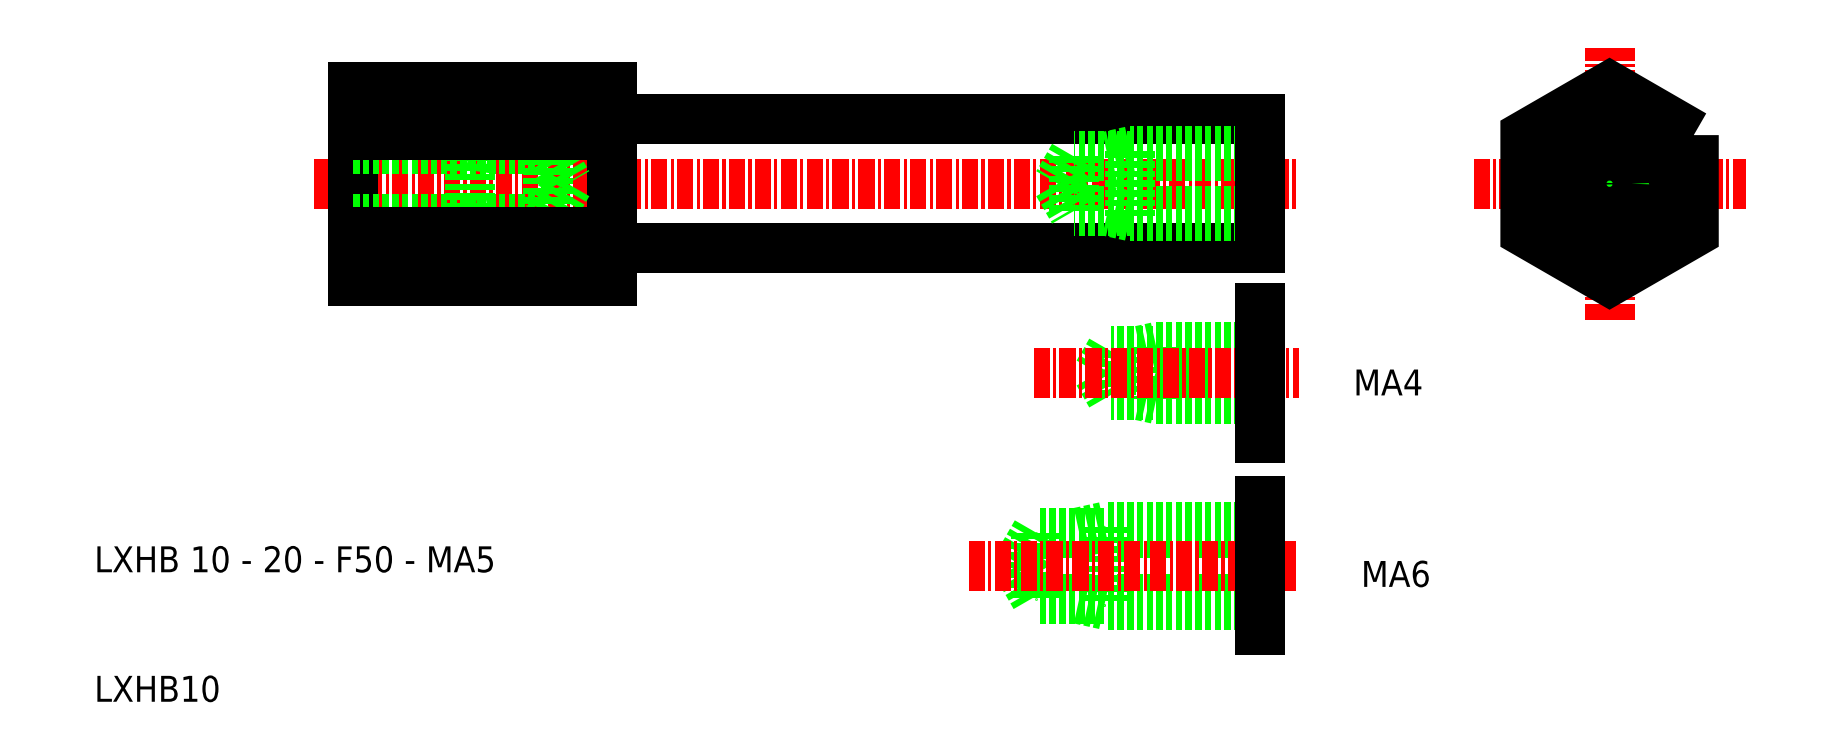
<metadata>
{"format":"dxf","ext":"dxf","renderer":"ezdxf+matplotlib","layout":"modelspace","background":"white","min_lineweight":24,"dpi":150}
</metadata>
<code>
0
SECTION
2
ENTITIES
0
LINE
8
0
10
130.6
20
45.11
30
0
11
180.4
21
45.11
31
0
0
LINE
8
0
10
130.6
20
55.11
30
0
11
180.4
21
55.11
31
0
0
LINE
8
CENTER
10
107.4
20
50.11
30
0
11
183.4
21
50.11
31
0
0
LINE
8
0
10
130.4
20
57.62
30
0
11
130.4
21
55.31
31
0
0
LINE
8
0
10
110.4
20
57.62
30
0
11
110.4
21
42.61
31
0
0
TEXT
8
0
10
90.44
20
20.11
30
0
40
2
1
LXHB 10 - 20 - F50 - MA5
0
TEXT
8
0
10
90.44
20
10.11
30
0
40
2
1
LXHB10
0
LINE
8
0
10
110.4
20
47.42
30
0
11
125.4
21
47.42
31
0
0
LINE
8
0
10
110.4
20
52.81
30
0
11
125.4
21
52.81
31
0
0
LINE
8
0
10
110.4
20
47.11
30
0
11
119.4
21
47.11
31
0
0
LINE
8
0
10
110.4
20
53.11
30
0
11
119.4
21
53.11
31
0
0
LINE
8
0
10
119.4
20
53.11
30
0
11
119.4
21
47.11
31
0
0
LINE
8
0
10
119.4
20
47.11
30
0
11
121.4
21
47.42
31
0
0
LINE
8
0
10
119.4
20
53.11
30
0
11
121.4
21
52.81
31
0
0
LINE
8
0
10
130.4
20
44.91
30
0
11
130.4
21
42.61
31
0
0
LINE
8
0
10
130.4
20
55.31
30
0
11
130.4
21
44.91
31
0
0
LINE
8
0
10
125.4
20
52.81
30
0
11
125.4
21
47.42
31
0
0
LINE
8
0
10
127
20
50.11
30
0
11
125.4
21
47.42
31
0
0
ARC
8
0
10
130.6
20
44.91
30
0
40
0.2
50
90
51
180
0
LINE
8
0
10
125.4
20
52.81
30
0
11
127
21
50.11
31
0
0
ARC
8
0
10
130.6
20
55.31
30
0
40
0.2
50
180
51
270
0
LINE
8
CENTER
10
207.4
20
39.61
30
0
11
207.4
21
60.61
31
0
0
LINE
8
0
10
180.4
20
47.61
30
0
11
170.4
21
47.61
31
0
0
LINE
8
0
10
180.4
20
52.61
30
0
11
170.4
21
52.61
31
0
0
LINE
8
0
10
180.4
20
48
30
0
11
166.1
21
48
31
0
0
LINE
8
0
10
180.4
20
52.23
30
0
11
166.1
21
52.23
31
0
0
LINE
8
0
10
170.4
20
52.61
30
0
11
170.4
21
47.61
31
0
0
LINE
8
0
10
166.1
20
52.23
30
0
11
166.1
21
48
31
0
0
LINE
8
0
10
164.8
20
50.11
30
0
11
166.1
21
48
31
0
0
LINE
8
0
10
170.4
20
47.61
30
0
11
168.7
21
48
31
0
0
LINE
8
0
10
170.4
20
52.61
30
0
11
168.7
21
52.23
31
0
0
LINE
8
0
10
166.1
20
52.23
30
0
11
164.8
21
50.11
31
0
0
LINE
8
0
10
180.4
20
55.11
30
0
11
180.4
21
45.11
31
0
0
LINE
8
CENTER
10
196.9
20
50.11
30
0
11
217.9
21
50.11
31
0
0
CIRCLE
8
0
10
207.4
20
50.11
30
0
40
2
0
CIRCLE
8
0
10
207.4
20
50.11
30
0
40
2.693
0
CIRCLE
8
0
10
207.4
20
50.11
30
0
40
3
0
CIRCLE
8
0
10
207.4
20
50.11
30
0
40
1.694
0
CIRCLE
8
0
10
207.4
20
50.11
30
0
40
5
0
LINE
8
0
10
168.9
20
37.19
30
0
11
168
21
35.49
31
0
0
LINE
8
0
10
172.4
20
37.49
30
0
11
171
21
37.19
31
0
0
LINE
8
0
10
172.4
20
33.49
30
0
11
171
21
33.8
31
0
0
LINE
8
0
10
168
20
35.49
30
0
11
168.9
21
33.8
31
0
0
LINE
8
0
10
168.9
20
37.19
30
0
11
168.9
21
33.8
31
0
0
LINE
8
0
10
172.4
20
37.49
30
0
11
172.4
21
33.49
31
0
0
LINE
8
0
10
180.4
20
37.19
30
0
11
168.9
21
37.19
31
0
0
LINE
8
0
10
180.4
20
33.8
30
0
11
168.9
21
33.8
31
0
0
LINE
8
0
10
180.4
20
37.49
30
0
11
172.4
21
37.49
31
0
0
LINE
8
0
10
180.4
20
33.49
30
0
11
172.4
21
33.49
31
0
0
LINE
8
CENTER
10
163
20
35.49
30
0
11
183.4
21
35.49
31
0
0
LINE
8
0
10
180.4
20
40.49
30
0
11
180.4
21
30.49
31
0
0
LINE
8
0
10
163.2
20
23.16
30
0
11
161.7
21
20.62
31
0
0
LINE
8
0
10
168.4
20
23.62
30
0
11
166.3
21
23.16
31
0
0
LINE
8
0
10
168.4
20
17.62
30
0
11
166.3
21
18.08
31
0
0
LINE
8
0
10
161.7
20
20.62
30
0
11
163.2
21
18.08
31
0
0
LINE
8
0
10
163.2
20
23.16
30
0
11
163.2
21
18.08
31
0
0
LINE
8
0
10
168.4
20
23.62
30
0
11
168.4
21
17.62
31
0
0
LINE
8
0
10
180.4
20
23.16
30
0
11
163.2
21
23.16
31
0
0
LINE
8
0
10
180.4
20
18.08
30
0
11
163.2
21
18.08
31
0
0
LINE
8
0
10
180.4
20
23.62
30
0
11
168.4
21
23.62
31
0
0
LINE
8
0
10
180.4
20
17.62
30
0
11
168.4
21
17.62
31
0
0
LINE
8
CENTER
10
158
20
20.62
30
0
11
183.4
21
20.62
31
0
0
LINE
8
0
10
180.4
20
25.62
30
0
11
180.4
21
15.62
31
0
0
TEXT
8
0
10
187.7
20
33.77
30
0
40
2
1
MA4
0
TEXT
8
0
10
188.3
20
18.98
30
0
40
2
1
MA6
0
POLYLINE
8
0
66
     1
10
0
20
0
30
0
70
     1
0
VERTEX
8
0
10
213.9
20
53.87
30
0
0
VERTEX
8
0
10
207.4
20
57.62
30
0
0
VERTEX
8
0
10
200.9
20
53.87
30
0
0
VERTEX
8
0
10
200.9
20
46.36
30
0
0
VERTEX
8
0
10
207.4
20
42.61
30
0
0
VERTEX
8
0
10
213.9
20
46.36
30
0
0
SEQEND
8
0
0
LINE
8
0
10
130.4
20
57.62
30
0
11
110.4
21
57.62
31
0
0
LINE
8
0
10
130.4
20
42.61
30
0
11
110.4
21
42.61
31
0
0
LINE
8
0
10
130.4
20
53.87
30
0
11
110.4
21
53.87
31
0
0
LINE
8
0
10
130.4
20
46.36
30
0
11
110.4
21
46.36
31
0
0
ENDSEC
0
EOF

</code>
